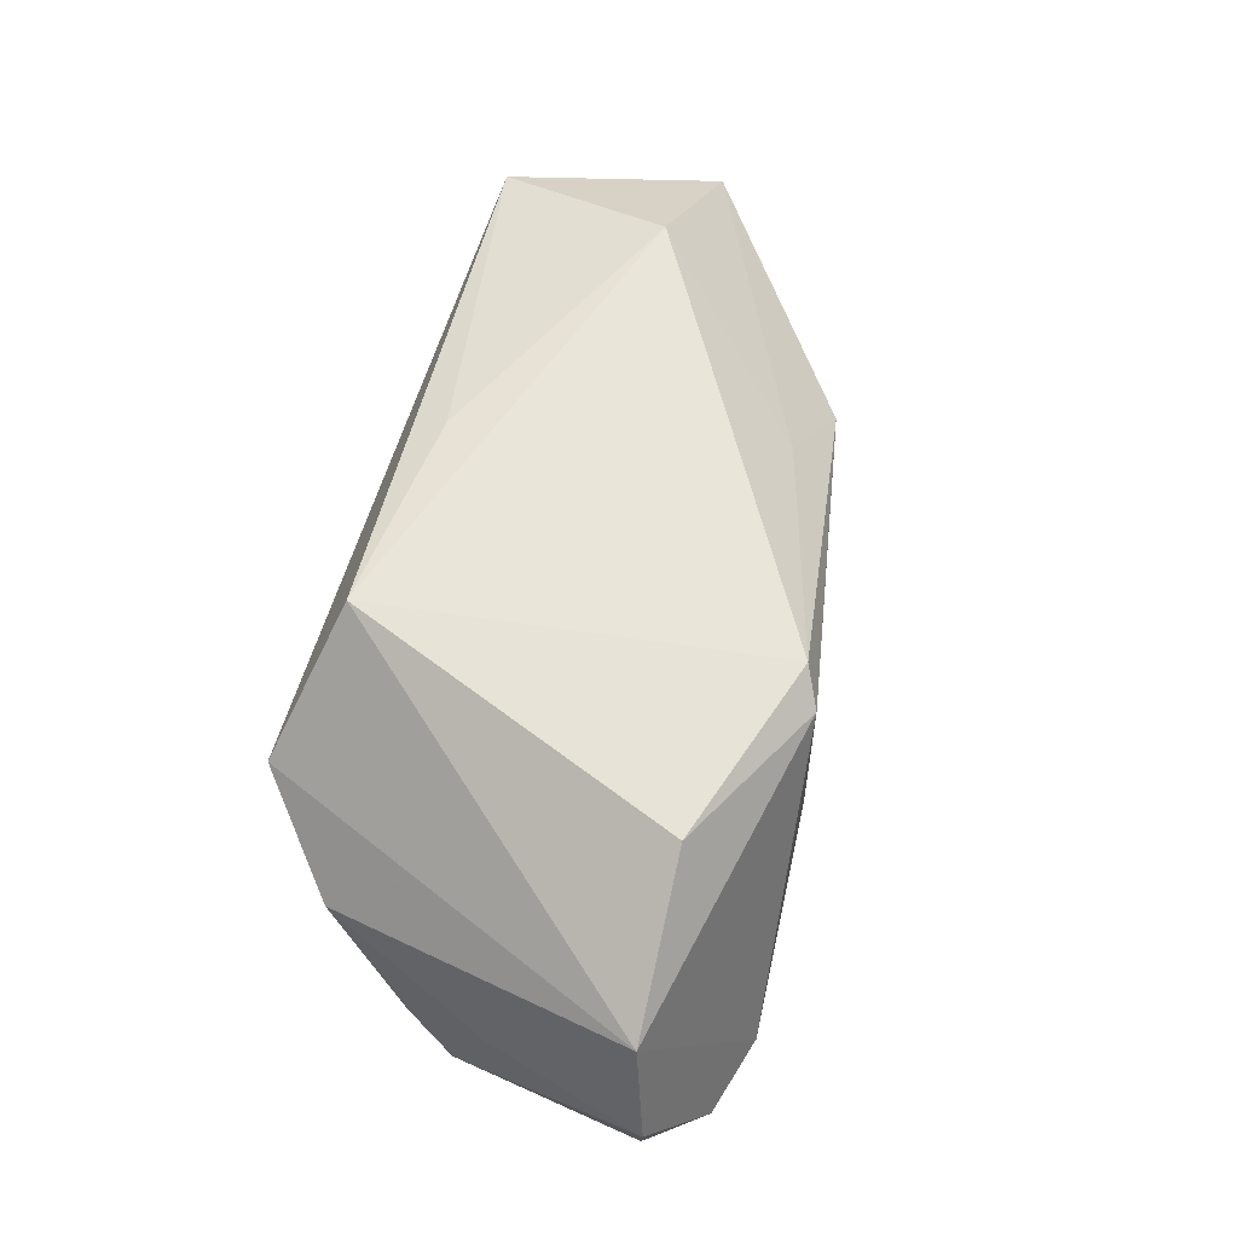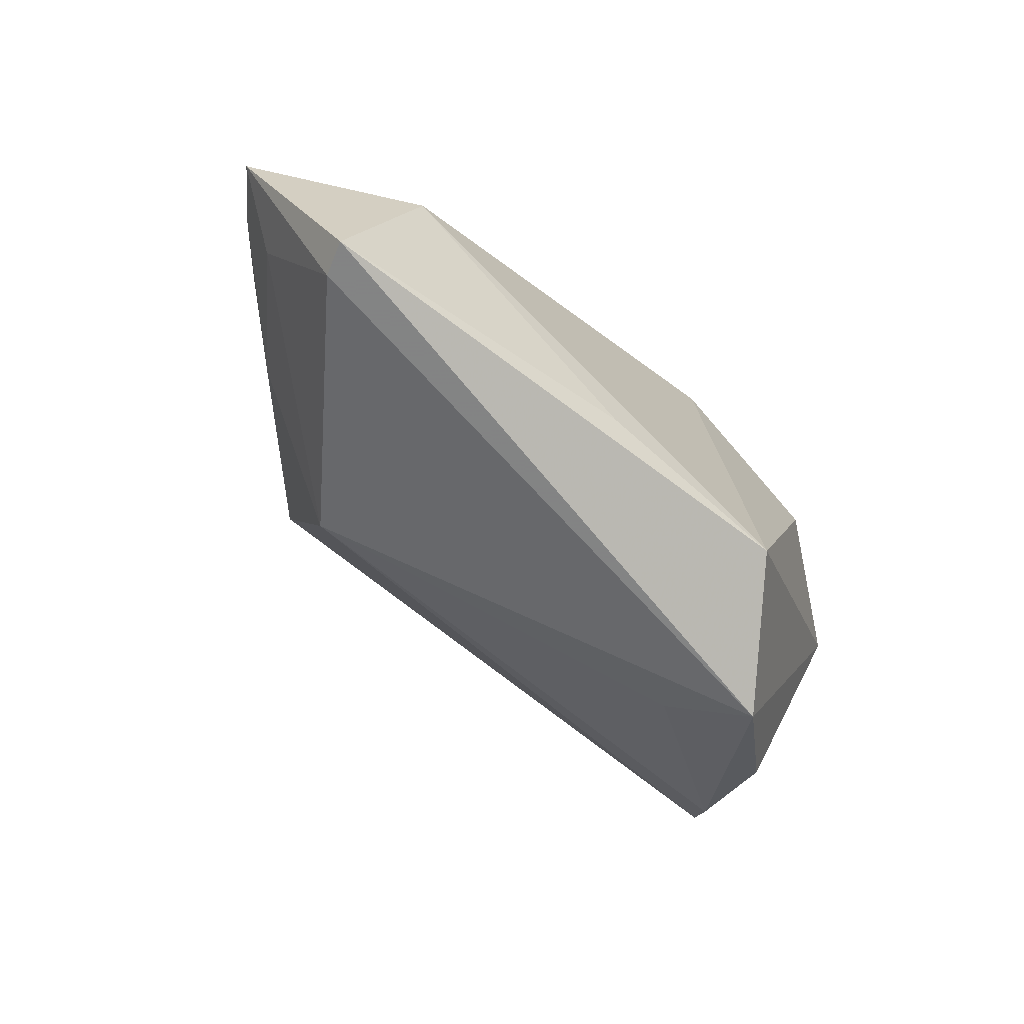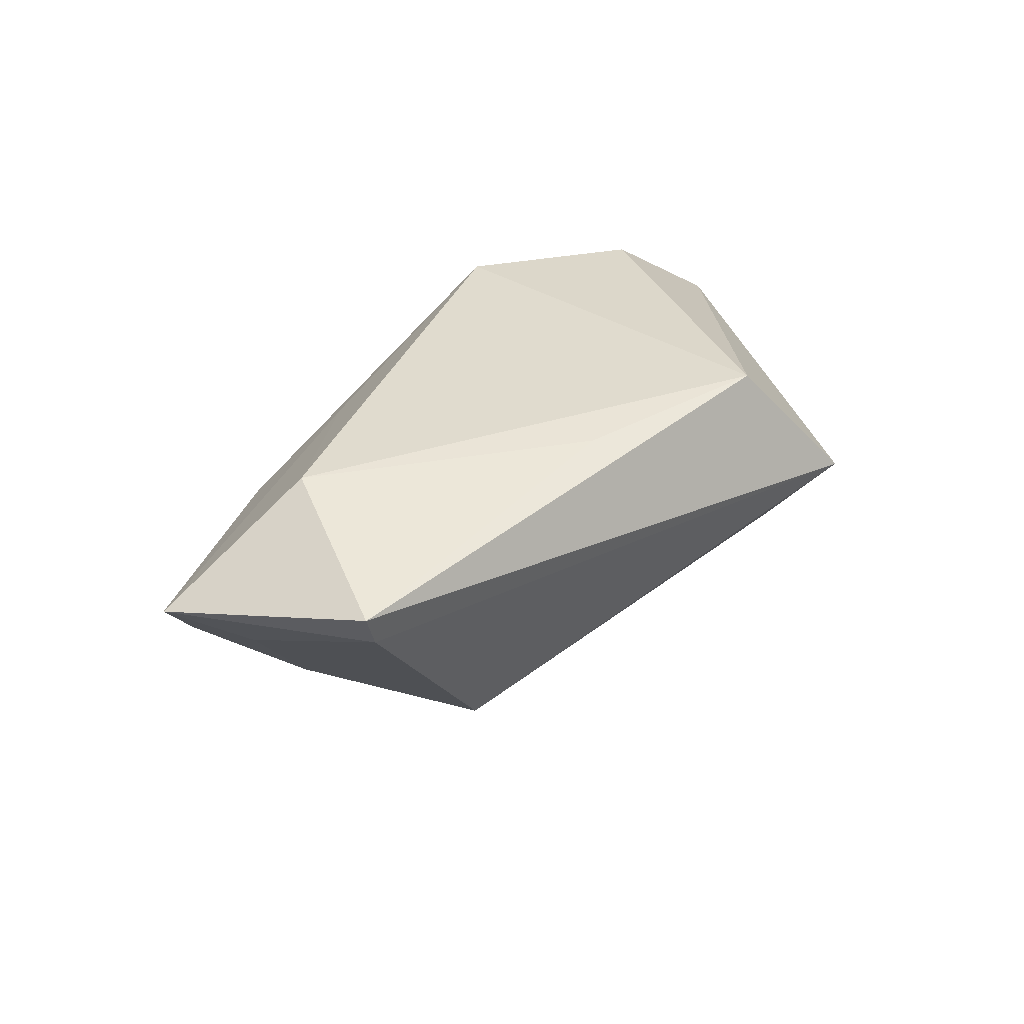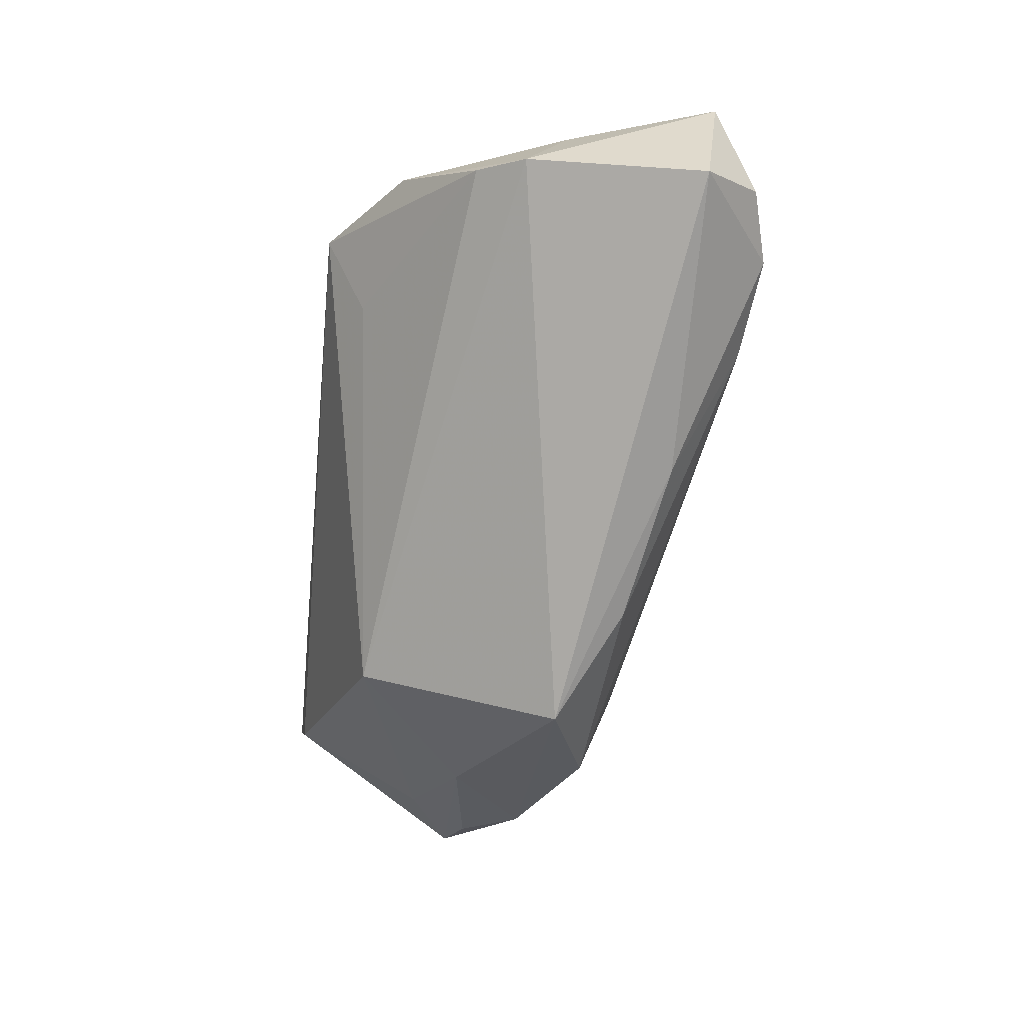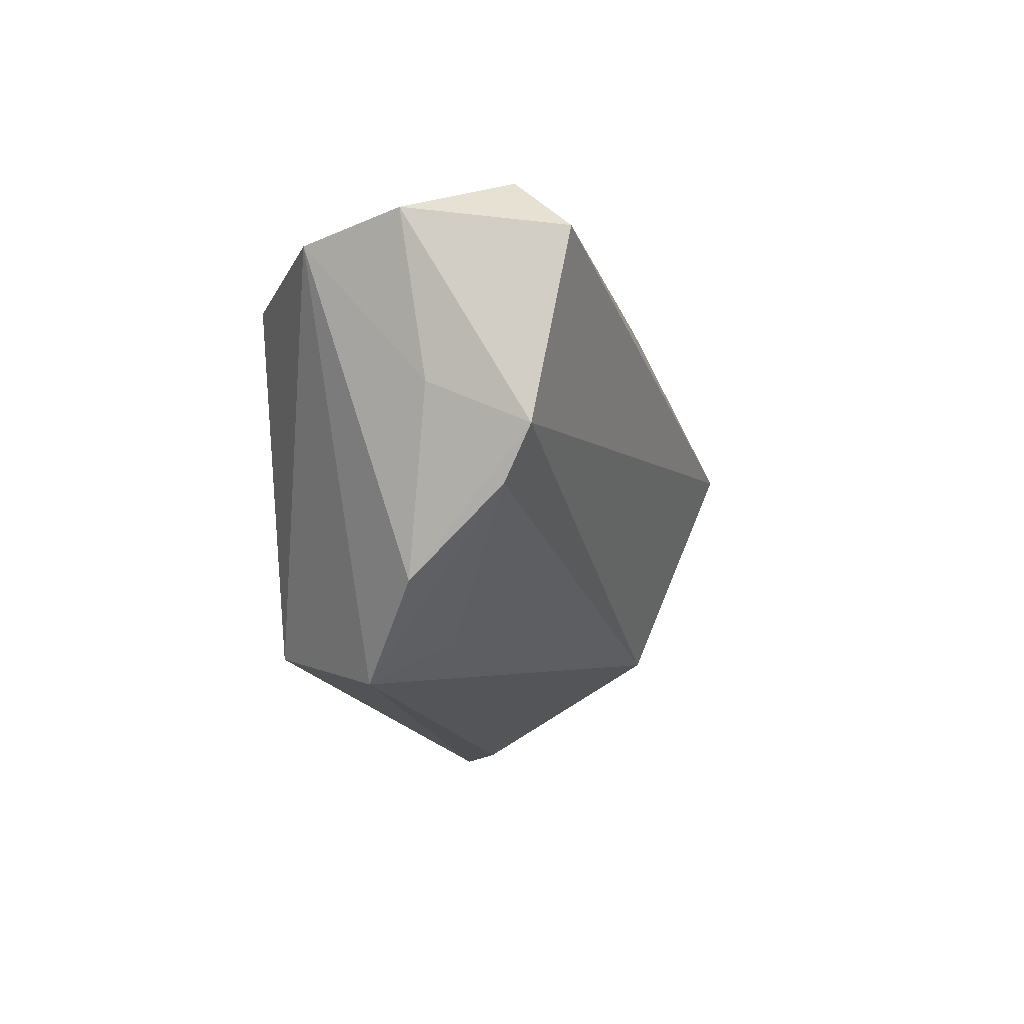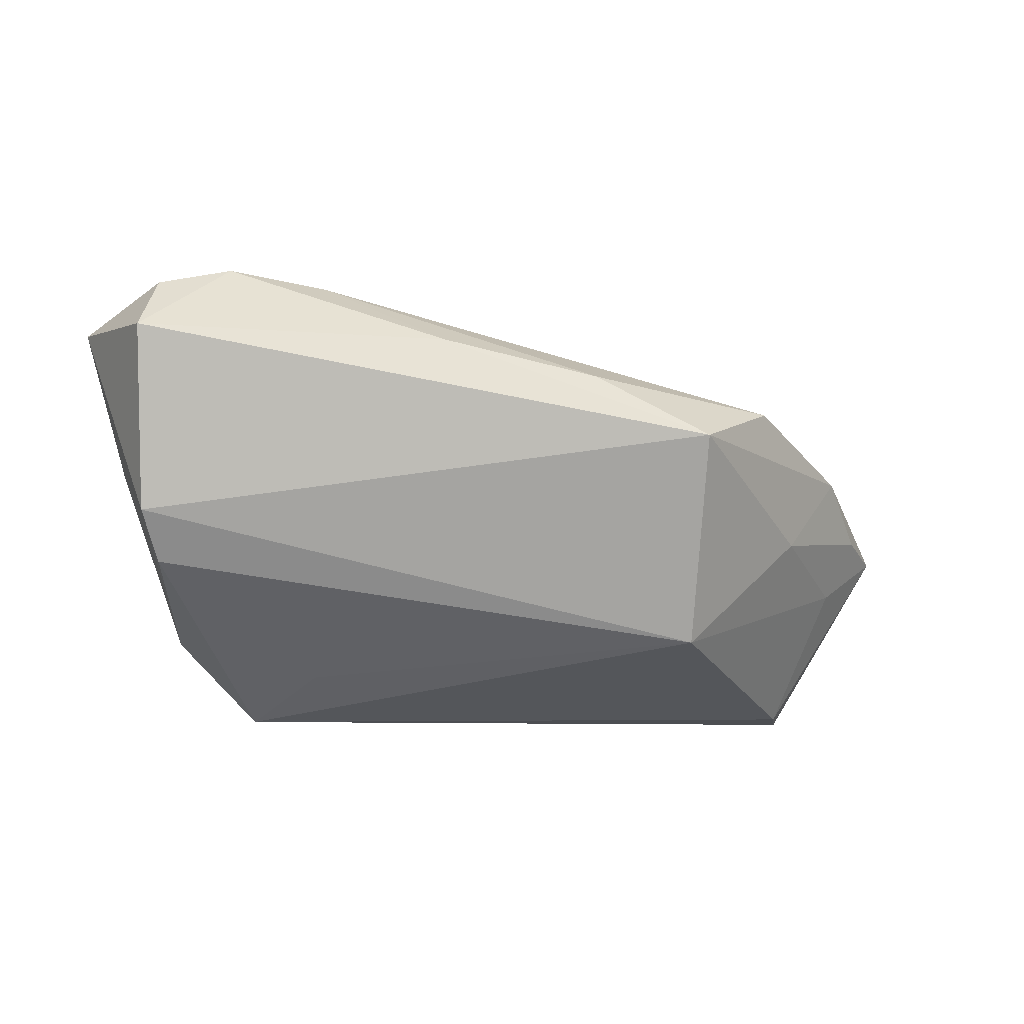
<metadata>
{"format":"obj","ext":"obj","renderer":"f3d","projection":"perspective","resolution":1024,"background":"white","views":[{"elev":57.8,"azim":107.9,"up":"+Z"},{"elev":-69.3,"azim":-43.0,"up":"+Y"},{"elev":33.6,"azim":-39.3,"up":"+Z"},{"elev":-73.0,"azim":84.6,"up":"+Z"},{"elev":-14.0,"azim":104.9,"up":"+Y"},{"elev":-7.1,"azim":166.9,"up":"+Y"}]}
</metadata>
<code>
v -0.04528 -0.00733 0.02219
v -0.05645 -0.01123 0.004256
v 0.04144 -0.02006 -0.003093
v 0.03662 0.02973 -0.01593
v 0.04918 0.0199 -0.02509
v 0.02361 0.02807 -0.01488
v 0.03028 -0.03046 0.005494
v -0.009876 -0.02269 0.02127
v 0.04619 0.02726 -0.0174
v -0.05215 -0.03046 0.01637
v -0.05047 -0.02968 0.01191
v 0.03271 0.01876 0.02037
v 0.05123 0.0198 0.007642
v 0.05518 0.02185 -0.005798
v 0.01458 0.02806 0.001259
v -0.04546 -0.00497 -0.009788
v -0.06044 -0.003031 0.003382
v -0.05435 0.00488 -0.003969
v -0.06569 -0.005668 0.009885
v -0.02049 0.01865 -0.01109
v -0.03699 0.01781 0.004282
v -0.02383 0.01524 0.014
v 0.02293 -0.02442 -0.003274
v -0.01177 0.01559 -0.02546
v 0.04537 -0.009894 -0.01591
v 0.01278 0.02778 0.01888
v 0.04963 0.002015 -0.007465
v 0.01688 -0.02441 0.02219
v 0.009031 0.02555 0.02219
v -0.02763 -0.01966 -0.01703
v -0.02661 0.007597 -0.02896
v -0.03873 0.01266 -0.01754
v 0.008901 0.01986 -0.02459
v -0.008538 0.0239 0.003329
v 0.04792 -0.003536 -0.01985
f 28 7 13
f 7 28 10
f 13 7 3
f 13 3 27
f 27 3 35
f 7 30 23
f 11 30 7
f 7 10 11
f 11 2 30
f 11 10 19
f 19 2 11
f 14 4 13
f 13 27 14
f 14 35 5
f 14 27 35
f 22 21 19
f 22 29 21
f 19 10 1
f 1 22 19
f 29 22 1
f 28 29 1
f 12 28 13
f 12 29 28
f 13 4 26
f 26 12 13
f 29 12 26
f 21 29 26
f 16 2 19
f 30 2 16
f 19 21 18
f 21 32 18
f 5 35 31
f 31 35 30
f 30 16 31
f 31 18 32
f 16 18 31
f 25 3 7
f 35 3 25
f 7 23 25
f 30 35 25
f 25 23 30
f 5 4 9
f 9 14 5
f 4 14 9
f 8 10 28
f 28 1 8
f 8 1 10
f 17 16 19
f 19 18 17
f 17 18 16
f 33 4 5
f 5 31 33
f 33 6 4
f 20 32 21
f 21 6 20
f 20 6 32
f 21 26 34
f 34 6 21
f 15 26 4
f 4 6 15
f 15 34 26
f 6 34 15
f 24 31 32
f 24 33 31
f 32 6 24
f 6 33 24

</code>
